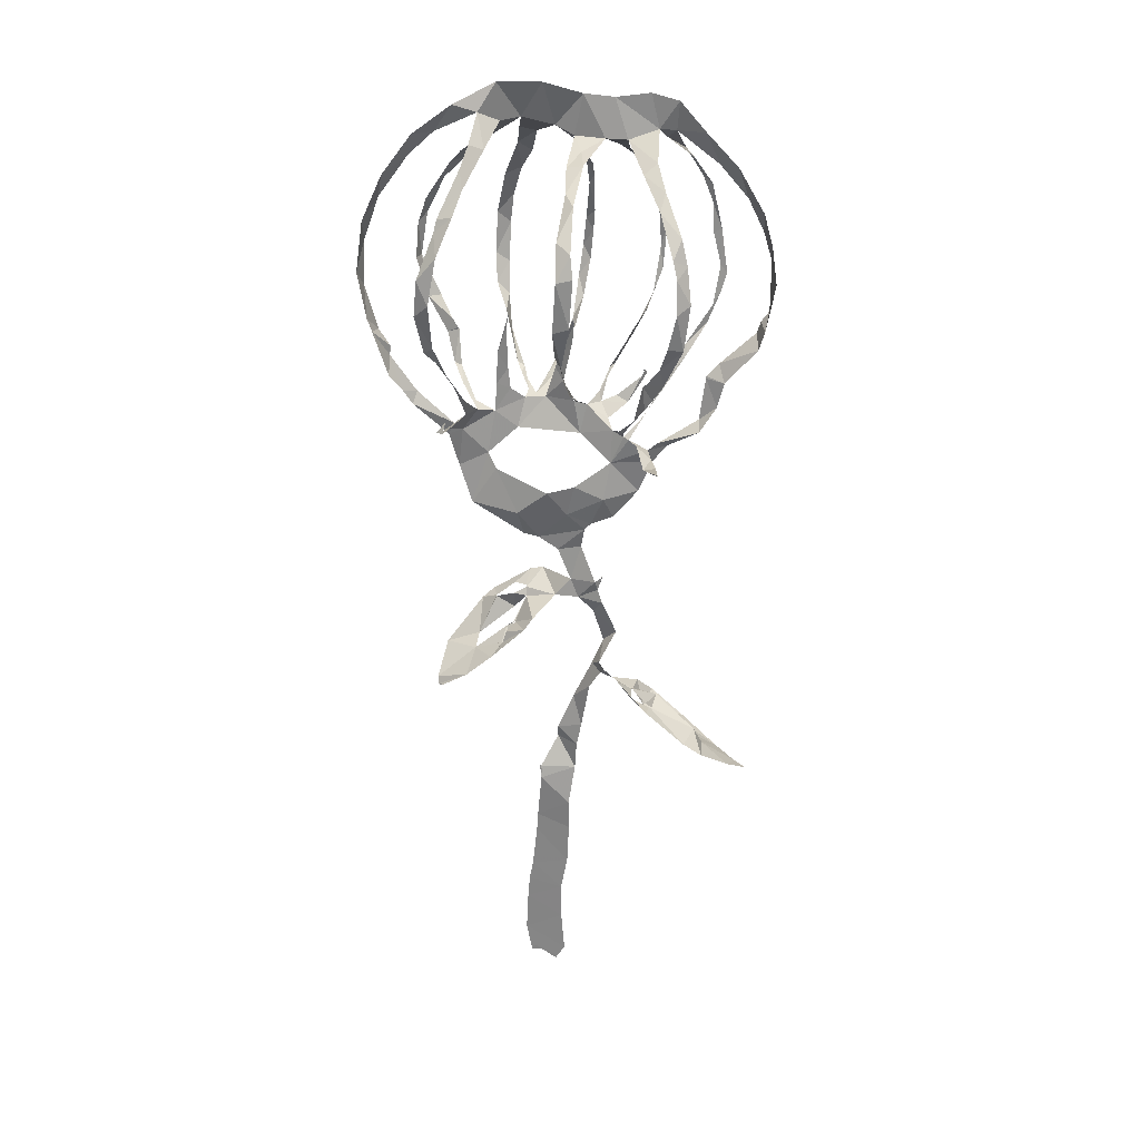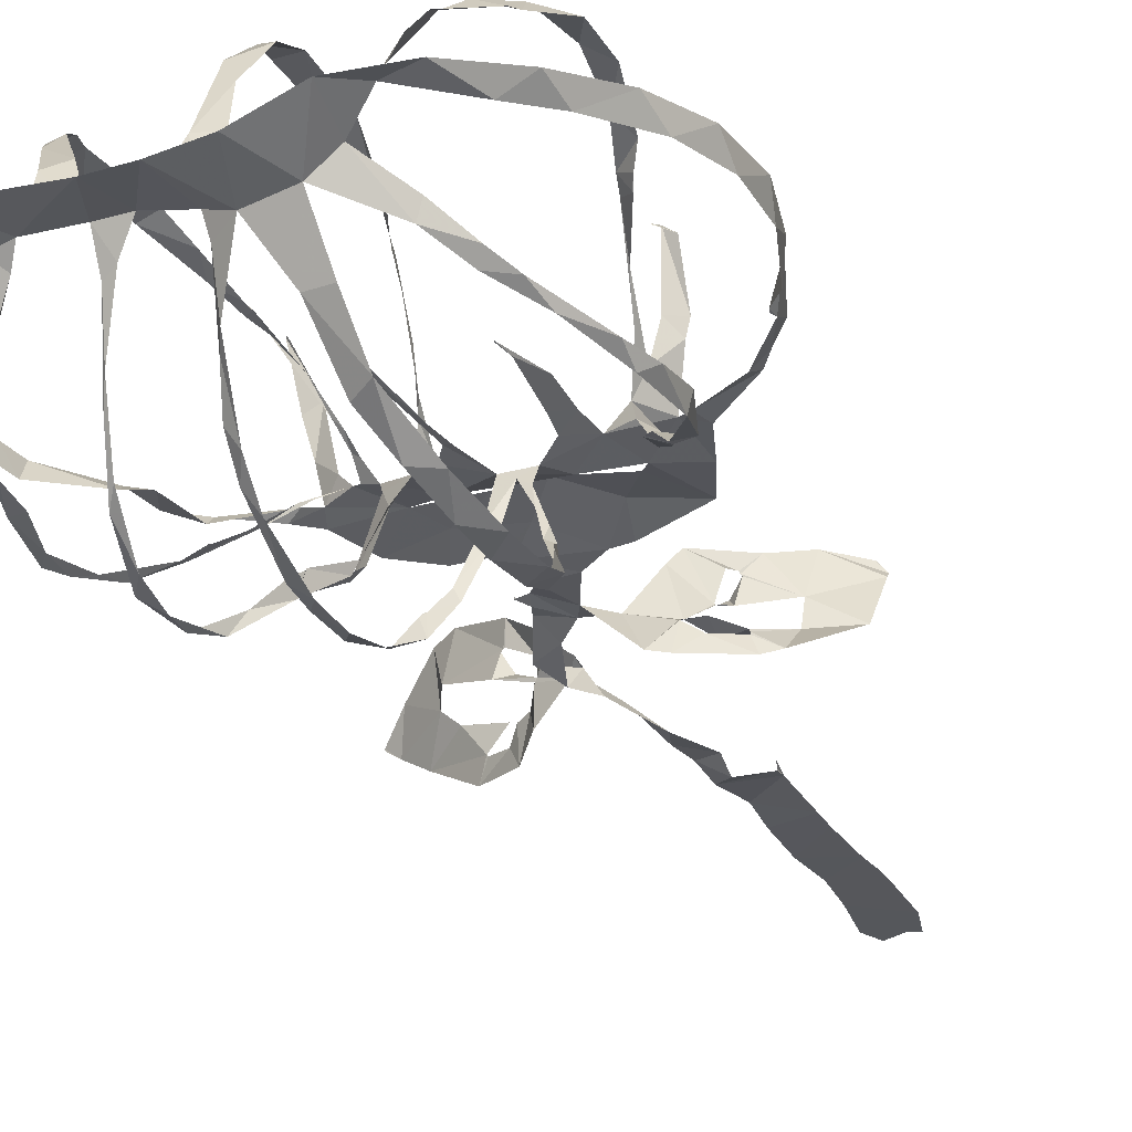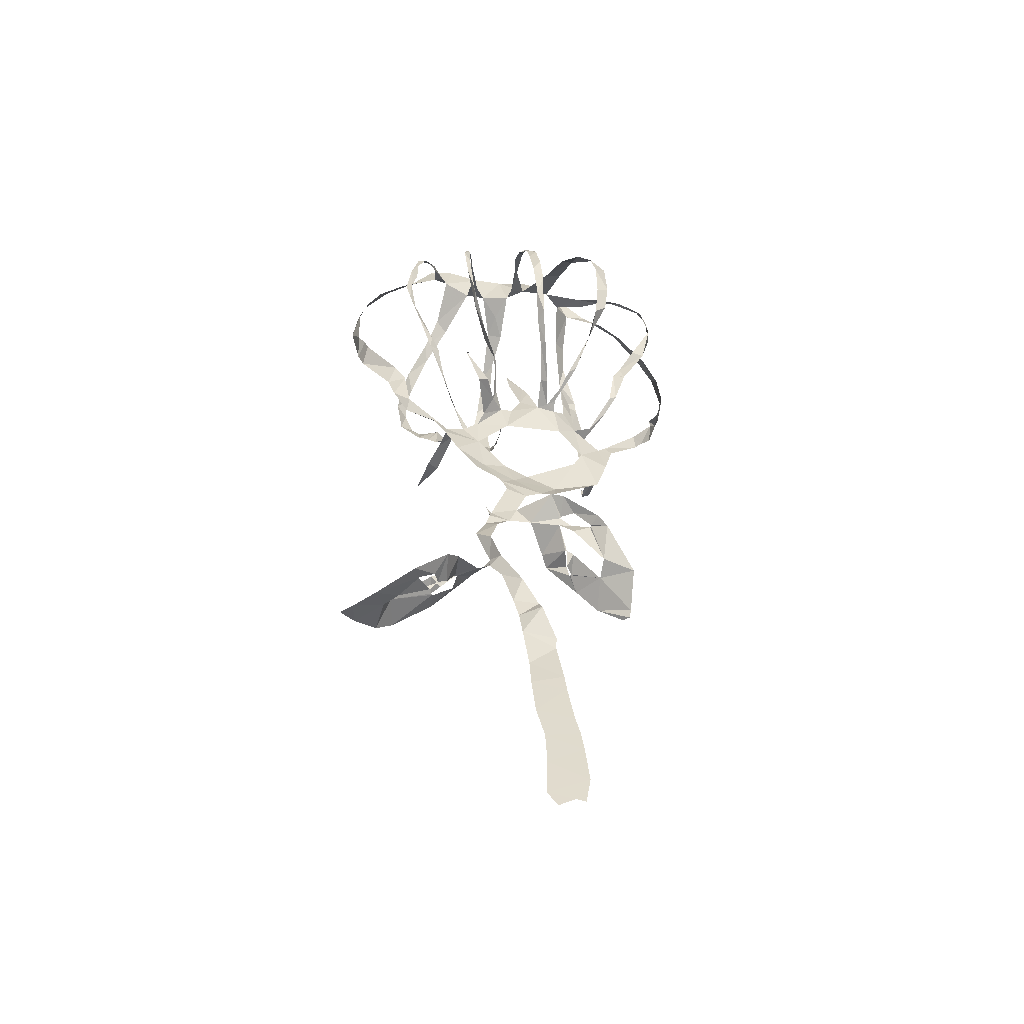
<metadata>
{"format":"obj","ext":"obj","renderer":"f3d","projection":"perspective","resolution":1024,"background":"white","views":[{"elev":18.5,"azim":10.3,"up":"+Y"},{"elev":-20.0,"azim":-160.6,"up":"+Z"},{"elev":-49.1,"azim":170.3,"up":"+Y"}]}
</metadata>
<code>
v -20.7 10.96 5.729
v -20.19 9.558 5.626
v -18.8 4.503 4.375
v -17.45 2.696 3.616
v -16.53 1.178 3.17
v -12.78 -2.264 2.064
v -11.81 -5.92 1.446
v -10.46 -10.22 1.131
v -4.762 -13.72 0.6336
v -3.106 -14.09 0.5242
v -1.01 -15.62 -0.02251
v 0.341 -19.23 -0.5883
v -3.467 -19.02 -3.701
v -4.908 -19.38 -3.926
v -9.194 -21.91 -3.692
v -10.41 -22.92 -3.138
v -14.01 -27.59 -0.6054
v -14.31 -30.55 3.187
v -14.21 -31.31 3.672
v -13.6 -31.02 4.329
v -13.54 -31.07 4.415
v -13.56 -31.11 4.448
v -10.58 -29.46 4.928
v -7.887 -27.4 4.31
v -4.155 -24.08 3.949
v -3.426 -23.12 2.751
v -1.445 -21.25 -0.6158
v 1.191 -21.31 -0.5485
v 2.778 -23.08 -1.307
v 3.779 -26.98 -2.596
v 2.514 -29.83 -2.396
v 0.1471 -34.51 -3.393
v -1.714 -38.63 -3.627
v -1.896 -40.19 -4.709
v -3.713 -43.75 -3.451
v -3.623 -44 -3.267
v -3.809 -43.08 -2.934
v -3.805 -43.1 -2.945
v -3.662 -45.2 -3.324
v -4.295 -50.39 -4.275
v -4.485 -52.52 -4.587
v -5.133 -57.39 -5.262
v -5.62 -59.64 -5.573
v -5.888 -62.19 -5.927
v -6.227 -66.78 -6.567
v -5.63 -70.14 -6.977
v -5.201 -69.49 -6.88
v -2.815 -70.59 -6.996
v -2.7 -71.11 -7.067
v -1.595 -69.36 -6.835
v -1.847 -64.71 -6.225
v -1.764 -60.56 -5.658
v -0.9197 -56.59 -5.134
v -0.5792 -51.93 -4.45
v -0.5004 -48.43 -3.791
v 0.2399 -43.78 -3.923
v 0.5412 -40.61 -3.305
v 1.147 -37.98 -3.043
v 2.278 -32.62 -1.861
v 3.674 -30.51 -1.101
v 5.003 -30.83 -0.7436
v 7.66 -31.93 -3.263
v 9.121 -33.56 -4.874
v 12.79 -36.6 -4.829
v 16.93 -39.18 -2.708
v 19.29 -40.35 -1.376
v 20.51 -40.72 -0.624
v 20.55 -40.72 -0.4521
v 18.79 -39.46 1.849
v 16.1 -37.43 4.581
v 14.17 -36.02 5.17
v 9.826 -32.98 4.324
v 6.159 -30.3 2.019
v 5.614 -30.22 1.2
v 4.314 -29.63 0.2575
v 3.608 -29.18 -0.6934
v 3.581 -29.1 -0.759
v 5.41 -25.54 -1.479
v 4.026 -21.69 0.06814
v 3.533 -20.17 0.003869
v 3.996 -18.61 0.1147
v 3.966 -18.5 0.06665
v 4.036 -18.67 -0.00464
v 3.29 -19.15 0.4418
v 1.519 -15.3 -0.5289
v 2.046 -13.1 0.1565
v 2.739 -12.38 0.2164
v 5.163 -11.57 -0.3043
v 7.892 -8.51 -0.5903
v 9.555 -4.879 -0.01566
v 11.06 -3.101 -0.1542
v 14.6 -1.418 0.08327
v 16.45 1.362 -0.3
v 17.28 4.15 0.1659
v 20.84 8.029 0.6232
v 21.54 10.09 1.08
v 22.62 15.18 1.409
v 22.12 19.4 1.829
v 21.19 22.71 1.863
v 18.49 27.39 2.275
v 15.11 30.93 2.542
v 12.23 34.04 2.068
v 9.296 34.83 2.195
v 5.561 34.38 2.495
v 2.261 34.69 2.68
v -2.003 35.8 2.882
v -6.474 35.92 4.744
v -10.91 33.65 6.042
v -15.23 30.58 6.276
v -18.42 26.36 6.712
v -20.63 21.55 6.809
v -21.46 16.08 6.498
v -11.15 -1.608 2.397
v -11.92 -0.5336 6.216
v -12.18 -0.6014 7.471
v -11.84 0.355 11.76
v -10.77 1.492 11.91
v -10.75 1.48 11.98
v -10.97 0.3912 12.31
v -10.86 0.1773 7.362
v -10.27 0.5849 4.452
v -10.59 4.413 8.306
v -11.82 7.513 10.89
v -11.77 7.584 10.95
v -18.9 6.659 3.475
v -16.14 2.529 2.545
v -12.06 -0.9669 2.401
v -7.773 0.3503 1.179
v -7.482 3.457 1.372
v -7.281 6.88 1.975
v -5.937 11.39 2.135
v -5.874 11.41 2.109
v -6.276 9.859 1.892
v -6.343 5.037 0.781
v -6.169 2.753 0.4034
v -4.735 1.561 -0.588
v -4.597 2.24 -1.864
v -5.959 3.439 -4.661
v -6.719 4.399 -6.084
v -8.12 8.853 -7.825
v -12.56 8.476 -2.686
v -12.1 4.632 -1.728
v -9.892 1.487 1.298
v -2.484 1.726 -0.8461
v -1.303 5.111 -0.285
v -0.6491 6.618 0.2294
v 0.961 10.9 1.981
v 1.097 10.97 1.852
v 1.133 10.91 1.819
v 1.164 10.46 1.805
v 0.8701 8.28 1.393
v -0.3262 3.755 0.2662
v 0.8493 1.56 0.1867
v 1.432 2.74 3.64
v 1.413 5.242 8.323
v 1.235 7.032 9.68
v 1.242 7.085 9.656
v -1.031 7.48 -10.03
v -1.645 5.534 -8.151
v -2.321 3.261 -4.183
v 3.559 1.204 -1.684
v 4.783 1.214 -4.762
v 7.921 3.479 -6.87
v 7.448 3.661 -6.805
v 7.414 3.675 -6.776
v 7.412 3.764 -6.741
v 7.72 3.856 -6.454
v 5.97 0.3655 -5.18
v 4.574 -0.2939 -0.1913
v 5.182 -1.434 0.763
v 6.17 -1.134 2.237
v 6.835 -0.4143 3.649
v 8.386 1.114 6.455
v 9.606 5.408 8.443
v 5.605 7.042 -6.769
v 3.896 4.255 -5.567
v 7.074 -2.317 1.2
v 8.089 -2.743 2.164
v 9.547 -4.009 7.033
v 11.51 -3.4 10.85
v 11.57 -3.449 10.82
v 11.65 -3.545 10.81
v 10.79 -3.943 6.315
v 9.874 -3.743 3.458
v 9.146 -3.478 0.7036
v 10.18 -2.67 0.512
v 14.44 -0.1572 -0.773
v 15.18 4.512 -0.5206
v 15.15 4.619 -0.5304
v 11.34 6.023 -4.451
v 10.43 3.493 -2.921
v 8.862 0.717 -0.605
v -8.583 -22.29 -2.178
v -8.519 -22.31 -1.996
v -6.343 -21.55 -1.202
v -4.902 -20.83 -1.535
v -5.013 -20.63 -1.62
v -6.453 -20.69 -2.526
v -8.59 -22.29 -2.335
v -6.899 -26.13 2.755
v -6.811 -26.05 2.898
v -6.424 -24.81 2.689
v -5.859 -24.37 0.4768
v -5.969 -24.4 0.4374
v -6.043 -24.45 0.3936
v -6.202 -26.21 1.273
v -6.997 -26.18 2.611
v 9.957 -33.01 2.38
v 9.796 -32.94 2.417
v 7.662 -32.42 1.49
v 7.388 -31.83 -0.05223
v 7.539 -31.83 -0.02866
v 9.221 -33.21 0.7644
v 10.12 -33.03 2.175
v 12.15 -36.19 -3.034
v 10.59 -35.92 -1.25
v 9.844 -35.06 -1.564
v 9.767 -34.95 -1.663
v 10.35 -35.24 -3.079
v 12.04 -36.16 -3.163
v -8.582 -4.413 1.241
v -7.648 -6.141 1.544
v -1.7 -8.351 2.867
v 1.228 -7.691 2.18
v 5.036 -5.099 0.7216
v 1.442 -2.087 -0.08933
v -5.483 -1.699 0.01009
v -12.07 8.216 11.62
v -12.61 9.1 13.03
v -13.06 13.33 15.15
v -12.58 17.13 15.83
v -11.06 21.74 14.2
v -10.92 22.48 13.97
v -10.82 23.06 13.8
v -8.831 27.92 11.57
v -8.429 30.03 9.453
v -8.286 32.88 5.659
v -13.11 30.8 4.898
v -15.9 28.34 5.015
v -19.15 24 5.218
v -20.87 19.38 5.106
v -21.2 14.42 4.575
v -20.01 9.506 3.625
v -18.8 7.702 3.505
v -6.4 31.84 3.48
v -7.081 29.4 8.148
v -8.429 25.77 12.66
v -9.075 23.41 14.31
v -10.51 19.49 15.84
v -11.42 14.55 15.83
v -11.39 9.943 14.31
v -10.87 7.394 12.2
v -10.76 6.449 11.24
v -10.33 3.491 7.08
v -10.14 2.404 5.687
v -9.389 0.7323 2.632
v -11.58 2.95 -0.0985
v -12.91 4.899 -1.866
v -13.94 8.034 -3.086
v -16.38 11.64 -4.325
v -17.52 15.98 -3.751
v -17.3 19.88 -4.011
v -16.25 22.61 -3.673
v -13.07 26.79 -1.859
v -11.61 28.16 -0.698
v -9.312 29.63 1.385
v -8.414 9.613 -8.415
v -9.944 12.39 -10.73
v -10.22 15.54 -11.52
v -9.971 20.15 -11.4
v -8.71 24.64 -9.798
v -6.59 28.53 -6.568
v -5.633 30.58 -2.716
v -4.525 32.12 1.683
v -8.906 29.48 0.09309
v -11.14 27.51 -1.667
v -13.97 25.09 -3.161
v -16.41 20.98 -4.783
v -17.26 16.19 -5.184
v -14.97 11.87 -4.52
v -13.39 9.602 -2.918
v -12.68 8.6 -2.683
v -0.9848 31.28 1.19
v -3.698 30.21 -2.777
v -5.092 27.55 -7.236
v -6.811 25.39 -9.715
v -8.11 22.16 -11.53
v -8.617 18.95 -12.18
v -8.741 14.53 -11.97
v -8.586 10.99 -10.96
v -7.888 7.567 -8.791
v -5.785 3.913 -5.517
v -5.016 2.96 -3.409
v -3.649 1.946 -1.309
v -3.178 2.993 -4.289
v -2.092 5.614 -8.985
v -1.409 8.336 -11.72
v -1.069 12.9 -13.59
v -0.6193 16.29 -13.93
v -0.1778 19.48 -13.3
v 0.6378 23.76 -10.66
v 0.7545 26.12 -8.238
v 0.644 29.09 -3.324
v 1.24 7.103 9.696
v 1.213 7.57 10.45
v 0.877 8.942 11.73
v 1.315 12.11 15.32
v 1.827 17.42 16.32
v 1.674 21.33 14.92
v 1.868 25.54 10.82
v 1.265 27.63 7.134
v 1.212 30.33 2.003
v 0.8184 29.99 0.3858
v 1.085 28.15 -4.231
v 1.612 26.36 -7.003
v 1.4 24.76 -9.454
v 0.9207 20.35 -12.65
v 0.6557 18.08 -13.29
v 0.2434 14.75 -13.74
v -0.3922 10.69 -12.88
v -0.8207 8.017 -10.42
v 4.56 30.14 2.533
v 3.065 27.91 7.26
v 2.976 24.54 12.59
v 3.227 20.15 15.58
v 3.535 17.76 15.95
v 3.06 12.64 15.42
v 1.743 7.925 12.69
v 1.626 5.687 10.22
v 1.479 3.51 6.251
v 1.678 2.137 2.575
v 2.262 1.195 -0.0244
v 3.257 2.193 -2.072
v 4.277 4.409 -6.439
v 5.966 7.411 -8.514
v 7.785 11.54 -11.61
v 8.5 16.69 -12.14
v 8.488 20.21 -11.22
v 7.929 24.41 -8.232
v 7.075 27.55 -4.001
v 5.767 29.36 0.4638
v 9.659 5.451 8.466
v 10.02 5.744 8.859
v 11.71 7.896 11.2
v 12.7 10.31 12.6
v 13.68 13.92 13.26
v 13.62 17.46 12.95
v 13.15 19.41 12.65
v 11.46 23.86 10.41
v 9.286 27.11 7.263
v 6.919 30.03 2.371
v 6.707 28.98 -0.2799
v 7.504 26.67 -5.608
v 8.522 23.54 -9.387
v 9.227 18.99 -11.89
v 8.736 14.19 -12.16
v 7.351 10.02 -9.752
v 6.045 7.948 -7.425
v 5.629 7.095 -6.911
v 10.08 31.12 1.616
v 10.62 28.24 6.359
v 11.79 25.67 8.874
v 13.84 21.42 11.33
v 14.51 18.7 11.68
v 14.95 14.89 12.25
v 14.26 10.11 12.02
v 12.02 5.931 10.16
v 10.69 4.055 8.825
v 9.762 2.862 8.127
v 7.477 -0.1456 4.296
v 6.739 -1.239 2.614
v 6.5 -2.013 1.142
v 8.272 -0.1379 -0.1549
v 10.3 2.746 -2.66
v 12.51 6.071 -5.227
v 14.38 9.172 -7.231
v 15.82 12.69 -7.923
v 16.42 14.66 -8.06
v 15.83 19.61 -7.282
v 14.9 24.65 -5.781
v 13.1 27.71 -3.56
v 10.76 30.16 0.2886
v 15.22 4.732 -0.5325
v 16.53 6.111 -0.8568
v 20.48 9.616 -1.048
v 20.93 10.92 -0.7583
v 21.79 12.07 -0.6689
v 21.91 17.42 -0.405
v 20.99 20.52 -0.3309
v 19.34 23.96 0.05789
v 16.31 27.53 0.6295
v 11.82 30.97 1.093
v 12.34 28.8 -2.581
v 13.88 25.54 -5.439
v 14.93 22.46 -6.453
v 14.99 19.19 -6.927
v 15.73 15.59 -7.699
v 15 11.23 -7.422
v 12.4 7.305 -5.659
v 11.39 6.286 -4.554
v -4.884 -21.76 -1.203
v -6.446 -23.42 -2.013
v -10.32 -26.43 -0.8574
v -10.29 -27.43 1.419
v -6.865 -24.94 0.4307
v -6.053 -24.37 0.4212
v 7.576 -31.89 -0.3368
v 8.673 -34.23 -1.267
v 9.643 -35.1 -1.555
v 14.13 -37.04 -0.7182
v 15.67 -37.57 0.5049
v 14.83 -35.56 1.468
v 10.36 -32.15 0.2302
v -18.73 7.268 3.441
v -8.122 8.954 -7.846
v -12.64 8.545 -2.67
v -0.9234 7.63 -10.1
v 9.627 5.459 8.455
v 5.613 7.062 -6.855
v 11.33 6.223 -4.496
v -5.157 -10.99 2.156
v 2.411 28.98 4.697
v 4.261 -9.329 0.9531
v 0.2604 -11.09 1.445
f 108 109 238
f 237 107 108
f 108 238 237
f 237 236 246
f 239 109 110
f 111 240 110
f 238 109 239
f 235 246 236
f 110 240 239
f 107 237 245
f 245 237 246
f 107 245 274
f 245 266 275
f 247 246 235
f 275 266 265
f 248 247 234
f 233 248 234
f 235 234 247
f 240 111 241
f 265 264 276
f 264 263 277
f 111 112 241
f 241 112 242
f 231 249 232
f 1 242 112
f 2 125 244
f 1 2 243
f 244 243 2
f 1 243 242
f 231 230 250
f 231 250 249
f 263 262 278
f 262 279 278
f 248 233 232
f 230 251 250
f 229 251 230
f 229 228 252
f 228 123 252
f 119 118 116
f 117 116 118
f 124 123 228
f 252 251 229
f 260 281 280
f 261 260 279
f 232 249 248
f 106 107 274
f 274 245 275
f 274 273 284
f 283 106 274
f 274 284 283
f 272 285 284
f 264 277 276
f 265 276 275
f 271 286 272
f 272 286 285
f 273 272 284
f 312 105 283
f 313 312 283
f 283 303 313
f 422 322 312
f 314 313 303
f 314 303 302
f 301 316 302
f 314 302 315
f 310 323 311
f 324 310 309
f 315 302 316
f 262 261 279
f 271 270 287
f 270 269 288
f 287 286 271
f 281 260 259
f 279 260 280
f 282 281 259
f 141 282 259
f 282 141 416
f 267 140 291
f 290 268 267
f 133 131 130
f 131 133 132
f 269 268 289
f 277 263 278
f 288 287 270
f 317 301 300
f 301 317 316
f 317 300 318
f 291 290 267
f 290 289 268
f 298 319 299
f 297 320 298
f 289 288 269
f 105 322 104
f 105 106 283
f 4 125 3
f 119 116 115
f 3 125 2
f 253 252 123
f 119 115 120
f 253 123 122
f 5 6 127
f 4 5 126
f 127 126 5
f 115 114 120
f 254 122 255
f 114 121 120
f 125 4 126
f 121 255 122
f 122 254 253
f 142 258 257
f 258 141 259
f 143 142 257
f 121 256 255
f 114 113 121
f 143 257 256
f 128 143 256
f 130 129 134
f 7 113 6
f 6 113 127
f 221 113 7
f 8 221 7
f 256 121 113
f 128 256 113
f 198 14 15
f 244 125 414
f 321 158 417
f 140 267 415
f 174 342 418
f 15 16 199
f 199 16 193
f 193 16 403
f 403 16 17
f 194 403 402
f 22 20 21
f 22 23 19
f 22 19 20
f 36 38 39
f 37 38 36
f 23 404 18
f 221 227 128
f 8 222 221
f 402 195 194
f 198 15 199
f 128 113 221
f 128 135 129
f 193 403 194
f 406 405 205
f 401 406 204
f 405 207 206
f 18 404 17
f 17 404 403
f 39 35 36
f 56 35 39
f 23 18 19
f 35 56 34
f 55 39 40
f 54 40 41
f 33 57 58
f 291 140 139
f 142 141 258
f 291 139 292
f 130 134 133
f 292 139 138
f 134 129 135
f 138 137 293
f 136 128 227
f 144 294 136
f 136 135 128
f 144 136 227
f 136 294 137
f 297 296 158
f 295 159 296
f 159 295 160
f 227 226 144
f 294 160 295
f 294 293 137
f 294 144 160
f 144 152 145
f 152 146 145
f 293 292 138
f 296 159 158
f 13 14 197
f 14 198 197
f 401 196 195
f 203 401 204
f 26 401 203
f 405 206 205
f 195 402 401
f 27 13 196
f 197 196 13
f 24 201 200
f 24 200 404
f 404 200 207
f 404 207 405
f 202 201 25
f 33 58 32
f 42 53 41
f 42 43 52
f 52 43 44
f 205 204 406
f 27 196 401
f 404 23 24
f 202 25 203
f 25 201 24
f 57 33 34
f 56 57 34
f 55 56 39
f 54 55 40
f 45 46 50
f 51 44 45
f 32 59 31
f 400 190 420
f 300 299 318
f 105 312 322
f 311 323 422
f 323 310 324
f 351 322 341
f 352 341 340
f 309 325 324
f 325 309 308
f 326 325 308
f 354 339 338
f 353 340 339
f 322 351 104
f 352 351 341
f 351 350 361
f 340 353 352
f 362 350 349
f 355 354 338
f 353 339 354
f 364 348 347
f 349 348 363
f 308 307 327
f 328 327 307
f 308 327 326
f 147 146 150
f 320 297 321
f 321 297 158
f 319 298 320
f 328 305 329
f 329 305 156
f 304 156 305
f 157 156 304
f 150 149 147
f 306 305 328
f 149 148 147
f 328 307 306
f 355 337 356
f 337 336 356
f 346 345 366
f 357 356 336
f 357 336 335
f 358 335 359
f 335 334 175
f 175 359 335
f 359 175 419
f 342 174 343
f 343 368 367
f 367 344 343
f 164 167 166
f 166 165 164
f 344 366 345
f 335 358 357
f 346 365 347
f 337 355 338
f 167 164 163
f 360 103 104
f 351 360 104
f 360 351 361
f 392 360 382
f 392 382 393
f 103 360 102
f 381 393 382
f 350 362 361
f 349 363 362
f 381 380 394
f 380 379 395
f 392 101 102
f 391 101 392
f 360 392 102
f 390 100 391
f 380 395 394
f 393 381 394
f 390 389 99
f 99 389 98
f 390 99 100
f 101 391 100
f 348 364 363
f 397 379 378
f 347 365 364
f 397 396 379
f 395 379 396
f 377 397 378
f 344 367 366
f 398 377 376
f 375 400 399
f 375 399 376
f 174 368 343
f 346 366 365
f 387 97 388
f 387 96 97
f 388 97 98
f 98 389 388
f 386 96 387
f 386 385 96
f 96 385 95
f 400 375 190
f 398 376 399
f 188 383 189
f 182 181 180
f 383 94 384
f 188 94 383
f 179 183 182
f 94 95 384
f 95 385 384
f 377 398 397
f 329 156 155
f 152 151 146
f 330 155 154
f 155 330 329
f 154 331 330
f 152 144 153
f 12 85 11
f 331 154 153
f 332 331 153
f 153 226 332
f 144 226 153
f 151 150 146
f 161 176 333
f 176 175 334
f 161 333 332
f 176 334 333
f 169 161 332
f 170 332 226
f 169 168 161
f 86 10 11
f 84 85 12
f 225 170 226
f 167 163 168
f 28 84 12
f 203 25 26
f 401 26 27
f 77 31 60
f 32 58 59
f 77 30 31
f 60 31 59
f 29 30 78
f 12 27 28
f 46 47 50
f 54 41 53
f 63 408 62
f 64 215 220
f 53 42 52
f 78 30 77
f 76 60 75
f 61 407 211
f 212 407 413
f 407 212 211
f 62 408 407
f 61 211 74
f 61 62 407
f 75 60 61
f 60 76 77
f 61 74 75
f 63 218 408
f 29 78 79
f 52 44 51
f 45 50 51
f 64 65 215
f 410 215 65
f 218 63 219
f 219 63 64
f 411 65 66
f 216 215 410
f 48 49 47
f 50 47 49
f 219 64 220
f 217 216 410
f 29 79 28
f 13 27 12
f 369 174 173
f 375 374 191
f 370 369 173
f 172 370 173
f 172 171 371
f 161 168 162
f 371 370 172
f 192 191 374
f 192 373 177
f 190 375 191
f 93 188 187
f 93 94 188
f 184 179 178
f 183 179 184
f 92 187 186
f 91 92 186
f 92 93 187
f 192 374 373
f 174 369 368
f 80 84 28
f 74 211 73
f 79 80 28
f 210 72 73
f 169 332 170
f 170 225 372
f 372 171 170
f 372 225 177
f 373 372 177
f 80 81 83
f 84 80 83
f 82 83 81
f 371 171 372
f 217 410 409
f 218 217 409
f 409 408 218
f 210 73 211
f 212 413 213
f 210 209 72
f 70 412 411
f 177 185 178
f 185 225 90
f 185 177 225
f 184 178 185
f 91 185 90
f 423 88 89
f 89 90 225
f 209 208 72
f 208 214 412
f 412 214 413
f 69 411 66
f 71 208 412
f 413 214 213
f 66 68 69
f 68 66 67
f 410 65 411
f 70 411 69
f 412 70 71
f 208 71 72
f 91 186 185
f 168 163 162
f 182 180 179
f 318 299 319
f 421 8 9
f 421 223 222
f 421 222 8
f 9 10 421
f 223 421 424
f 421 10 424
f 424 224 223
f 89 225 423
f 424 86 87
f 86 11 85
f 311 422 312
f 422 323 322
f 87 423 424
f 424 10 86
f 88 423 87
f 423 225 224
f 224 424 423

</code>
